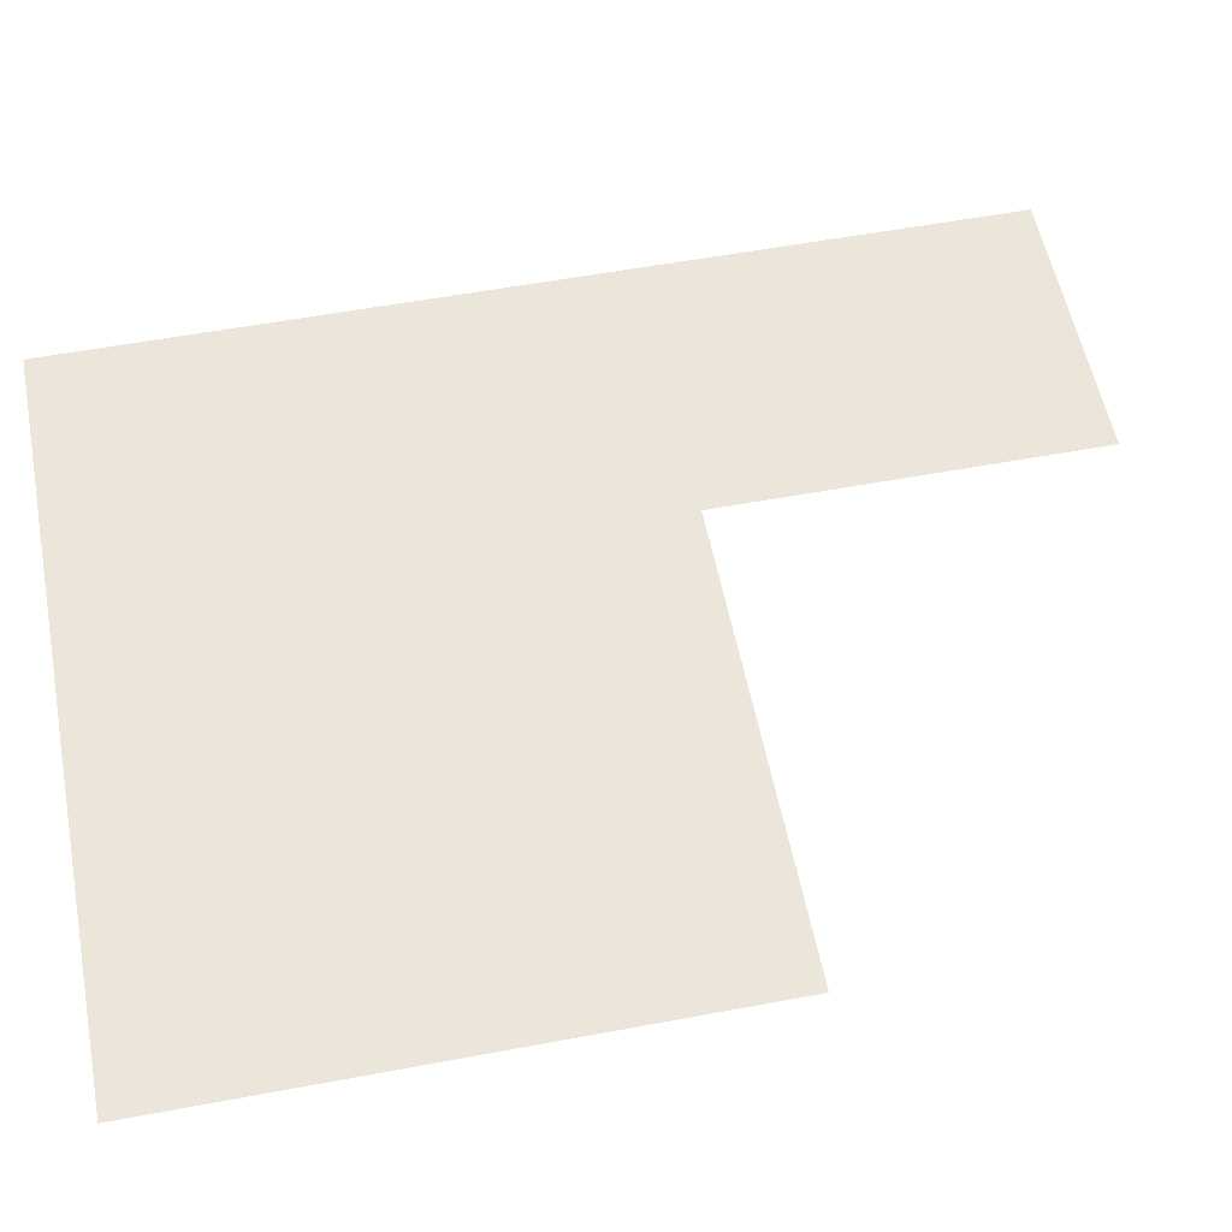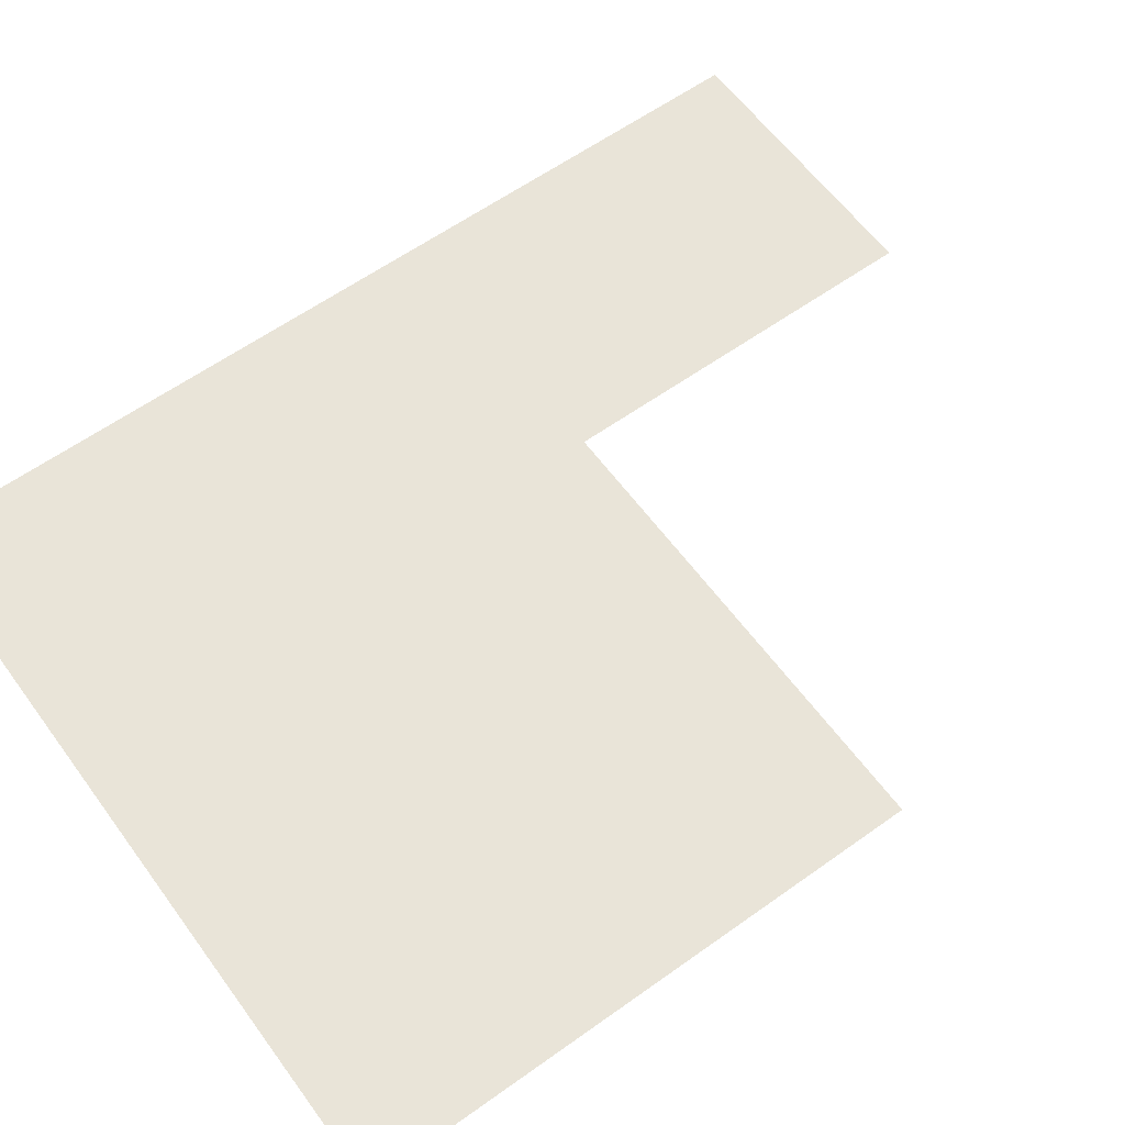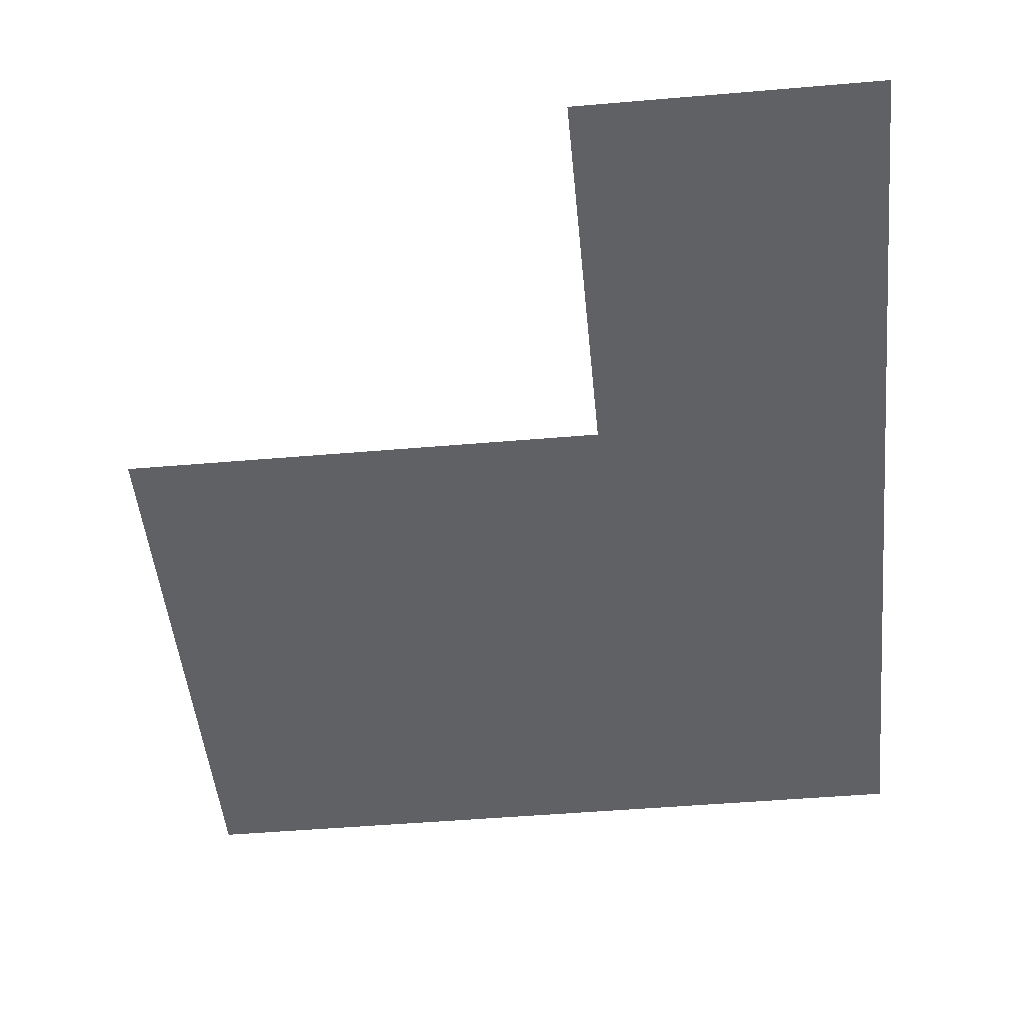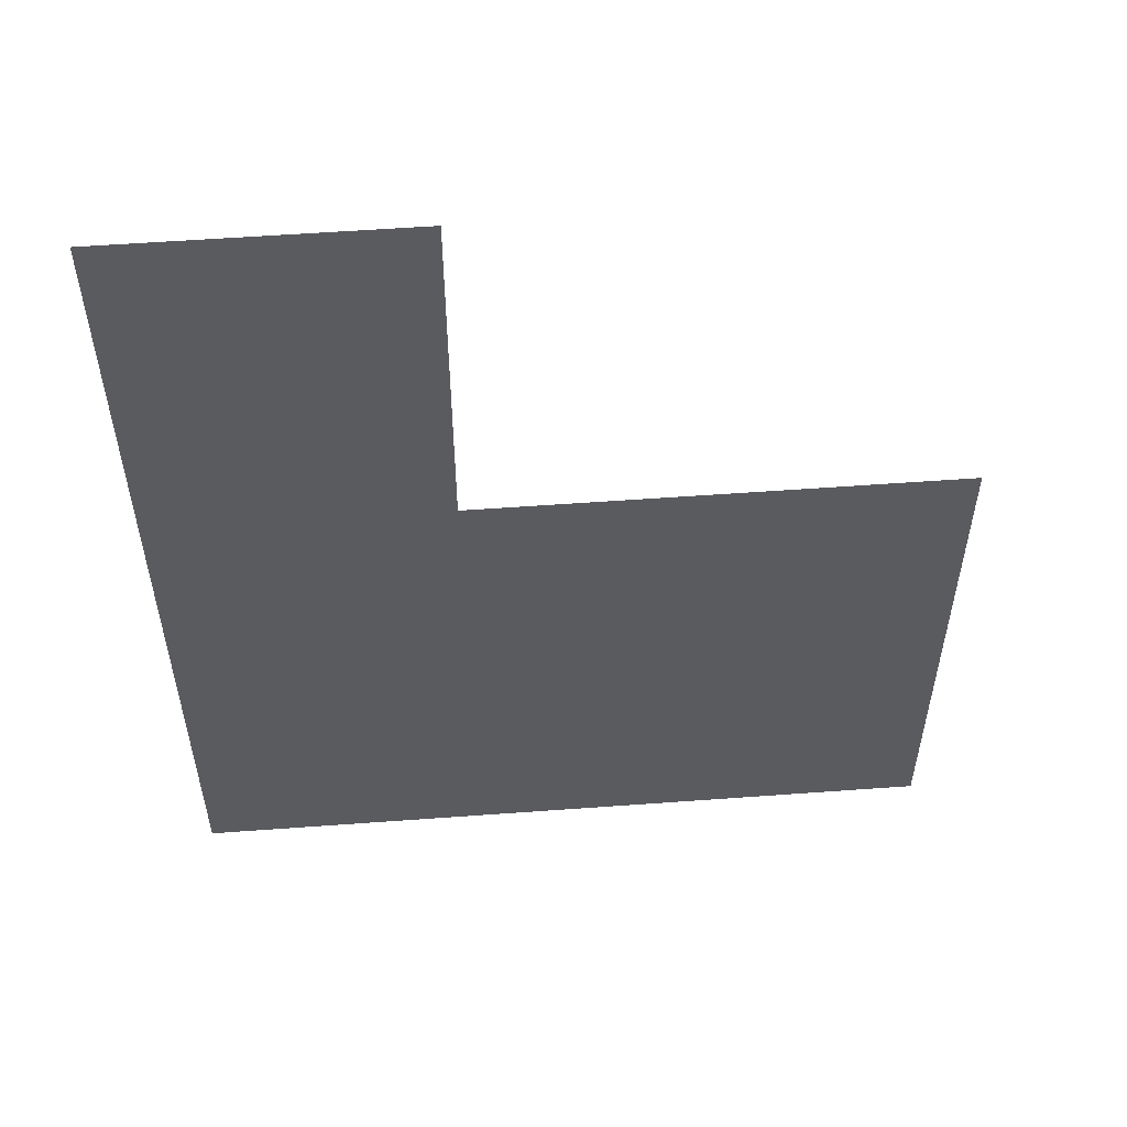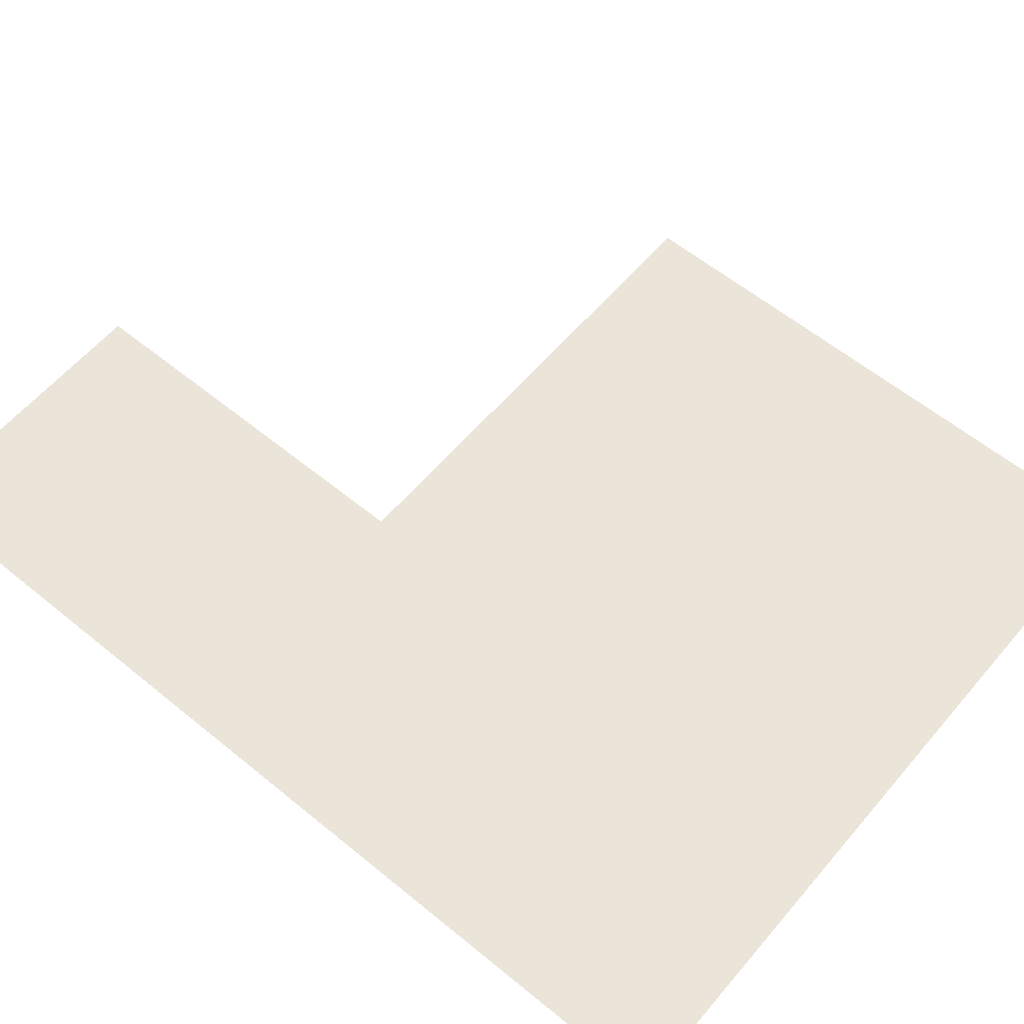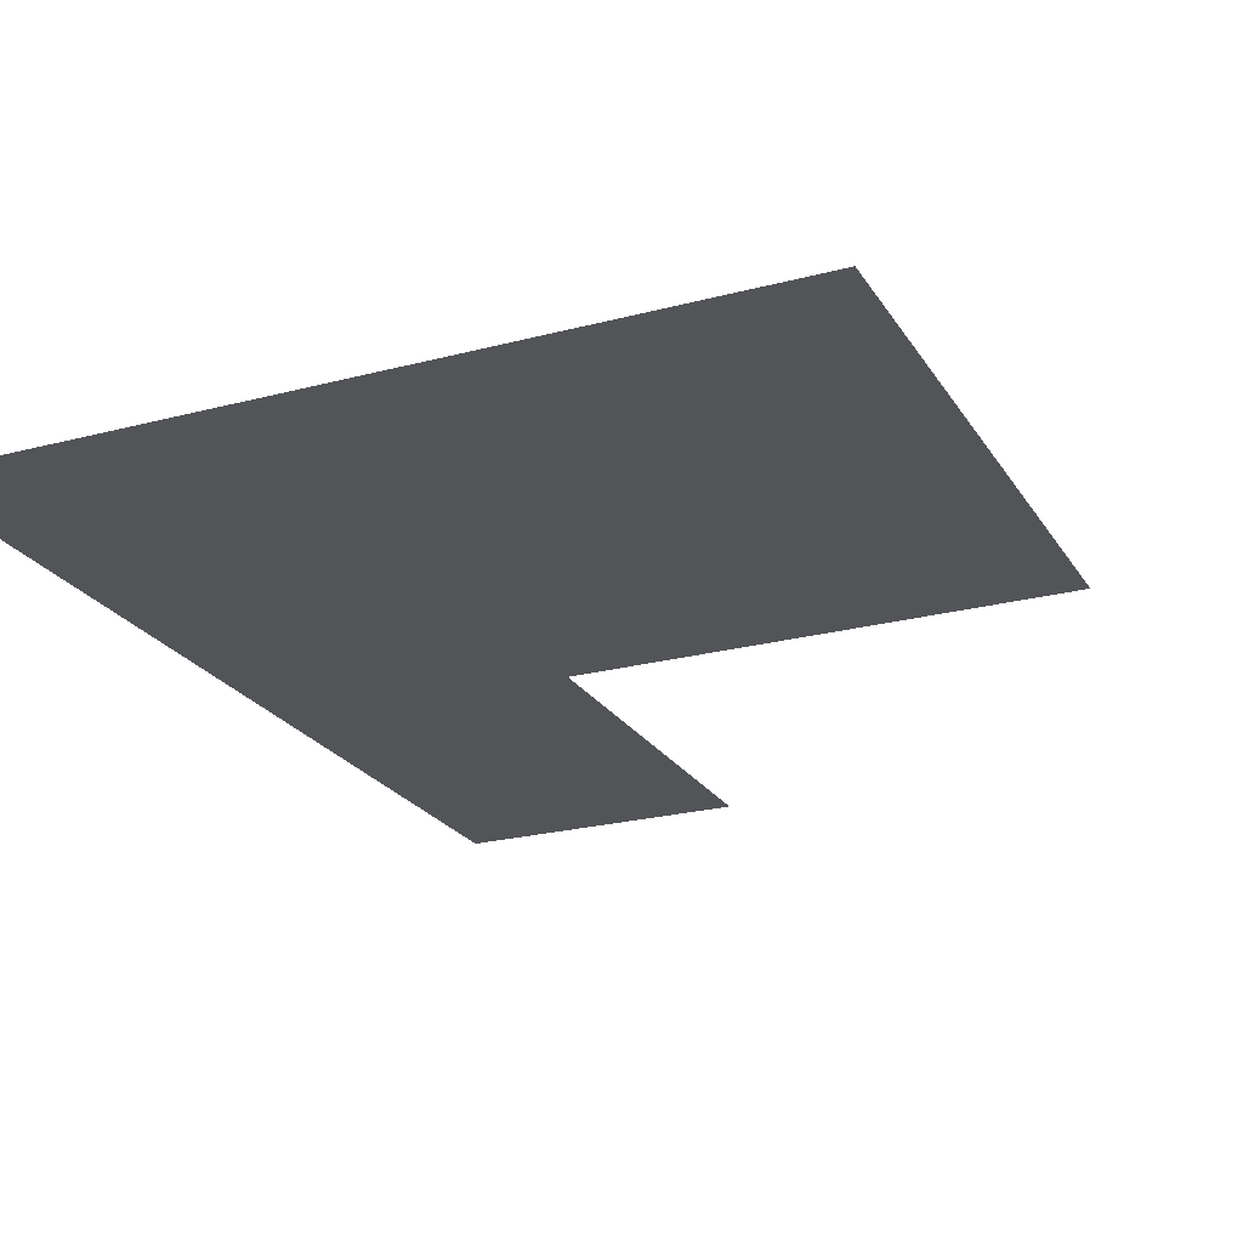
<metadata>
{"format":"obj","ext":"obj","renderer":"f3d","projection":"perspective","resolution":1024,"background":"white","views":[{"elev":56.0,"azim":78.9,"up":"+Z"},{"elev":60.6,"azim":53.9,"up":"+Z"},{"elev":-48.1,"azim":-174.5,"up":"+Z"},{"elev":55.8,"azim":-4.4,"up":"+Y"},{"elev":59.3,"azim":-49.9,"up":"+Z"},{"elev":-23.1,"azim":24.2,"up":"+Z"}]}
</metadata>
<code>
v -208 -16 0
v -224 -16 0
v -224 0 0
v -208 0 0
v -224 -16 0
v -240 -16 0
v -240 0 0
v -224 0 0
v -240 -16 0
v -256 -16 0
v -256 0 0
v -240 0 0
v -208 -32 0
v -224 -32 0
v -224 -16 0
v -208 -16 0
v -224 -32 0
v -240 -32 0
v -240 -16 0
v -224 -16 0
v -240 -32 0
v -256 -32 0
v -256 -16 0
v -240 -16 0
v -208 -48 0
v -224 -48 0
v -224 -32 0
v -208 -32 0
v -224 -48 0
v -240 -48 0
v -240 -32 0
v -224 -32 0
v -240 -48 0
v -256 -48 0
v -256 -32 0
v -240 -32 0
v -208 -64 0
v -224 -64 0
v -224 -48 0
v -208 -48 0
v -224 -64 0
v -240 -64 0
v -240 -48 0
v -224 -48 0
v -240 -64 0
v -256 -64 0
v -256 -48 0
v -240 -48 0
v -128 -80 0
v -144 -80 0
v -144 -64 0
v -128 -64 0
v -144 -80 0
v -160 -80 0
v -160 -64 0
v -144 -64 0
v -160 -80 0
v -176 -80 0
v -176 -64 0
v -160 -64 0
v -176 -80 0
v -192 -80 0
v -192 -64 0
v -176 -64 0
v -192 -80 0
v -208 -80 0
v -208 -64 0
v -192 -64 0
v -208 -80 0
v -224 -80 0
v -224 -64 0
v -208 -64 0
v -224 -80 0
v -240 -80 0
v -240 -64 0
v -224 -64 0
v -240 -80 0
v -256 -80 0
v -256 -64 0
v -240 -64 0
v -128 -96 0
v -144 -96 0
v -144 -80 0
v -128 -80 0
v -144 -96 0
v -160 -96 0
v -160 -80 0
v -144 -80 0
v -160 -96 0
v -176 -96 0
v -176 -80 0
v -160 -80 0
v -176 -96 0
v -192 -96 0
v -192 -80 0
v -176 -80 0
v -192 -96 0
v -208 -96 0
v -208 -80 0
v -192 -80 0
v -208 -96 0
v -224 -96 0
v -224 -80 0
v -208 -80 0
v -224 -96 0
v -240 -96 0
v -240 -80 0
v -224 -80 0
v -240 -96 0
v -256 -96 0
v -256 -80 0
v -240 -80 0
v -128 -112 0
v -144 -112 0
v -144 -96 0
v -128 -96 0
v -144 -112 0
v -160 -112 0
v -160 -96 0
v -144 -96 0
v -160 -112 0
v -176 -112 0
v -176 -96 0
v -160 -96 0
v -176 -112 0
v -192 -112 0
v -192 -96 0
v -176 -96 0
v -192 -112 0
v -208 -112 0
v -208 -96 0
v -192 -96 0
v -208 -112 0
v -224 -112 0
v -224 -96 0
v -208 -96 0
v -224 -112 0
v -240 -112 0
v -240 -96 0
v -224 -96 0
v -240 -112 0
v -256 -112 0
v -256 -96 0
v -240 -96 0
v -128 -128 0
v -144 -128 0
v -144 -112 0
v -128 -112 0
v -144 -128 0
v -160 -128 0
v -160 -112 0
v -144 -112 0
v -160 -128 0
v -176 -128 0
v -176 -112 0
v -160 -112 0
v -176 -128 0
v -192 -128 0
v -192 -112 0
v -176 -112 0
v -192 -128 0
v -208 -128 0
v -208 -112 0
v -192 -112 0
v -208 -128 0
v -224 -128 0
v -224 -112 0
v -208 -112 0
v -224 -128 0
v -240 -128 0
v -240 -112 0
v -224 -112 0
v -240 -128 0
v -256 -128 0
v -256 -112 0
v -240 -112 0
v -128 -144 0
v -144 -144 0
v -144 -128 0
v -128 -128 0
v -144 -144 0
v -160 -144 0
v -160 -128 0
v -144 -128 0
v -160 -144 0
v -176 -144 0
v -176 -128 0
v -160 -128 0
v -176 -144 0
v -192 -144 0
v -192 -128 0
v -176 -128 0
v -192 -144 0
v -208 -144 0
v -208 -128 0
v -192 -128 0
v -208 -144 0
v -224 -144 0
v -224 -128 0
v -208 -128 0
v -224 -144 0
v -240 -144 0
v -240 -128 0
v -224 -128 0
v -240 -144 0
v -256 -144 0
v -256 -128 0
v -240 -128 0
v -128 -160 0
v -144 -160 0
v -144 -144 0
v -128 -144 0
v -144 -160 0
v -160 -160 0
v -160 -144 0
v -144 -144 0
v -160 -160 0
v -176 -160 0
v -176 -144 0
v -160 -144 0
v -176 -160 0
v -192 -160 0
v -192 -144 0
v -176 -144 0
v -192 -160 0
v -208 -160 0
v -208 -144 0
v -192 -144 0
v -208 -160 0
v -224 -160 0
v -224 -144 0
v -208 -144 0
v -224 -160 0
v -240 -160 0
v -240 -144 0
v -224 -144 0
v -240 -160 0
v -256 -160 0
v -256 -144 0
v -240 -144 0
g MainMenu_mesh_0014
f 1 2 3 4
f 5 6 7 8
f 9 10 11 12
f 13 14 15 16
f 17 18 19 20
f 21 22 23 24
f 25 26 27 28
f 29 30 31 32
f 33 34 35 36
f 37 38 39 40
f 41 42 43 44
f 45 46 47 48
f 49 50 51 52
f 53 54 55 56
f 57 58 59 60
f 61 62 63 64
f 65 66 67 68
f 69 70 71 72
f 73 74 75 76
f 77 78 79 80
f 81 82 83 84
f 85 86 87 88
f 89 90 91 92
f 93 94 95 96
f 97 98 99 100
f 101 102 103 104
f 105 106 107 108
f 109 110 111 112
f 113 114 115 116
f 117 118 119 120
f 121 122 123 124
f 125 126 127 128
f 129 130 131 132
f 133 134 135 136
f 137 138 139 140
f 141 142 143 144
f 145 146 147 148
f 149 150 151 152
f 153 154 155 156
f 157 158 159 160
f 161 162 163 164
f 165 166 167 168
f 169 170 171 172
f 173 174 175 176
f 177 178 179 180
f 181 182 183 184
f 185 186 187 188
f 189 190 191 192
f 193 194 195 196
f 197 198 199 200
f 201 202 203 204
f 205 206 207 208
f 209 210 211 212
f 213 214 215 216
f 217 218 219 220
f 221 222 223 224
f 225 226 227 228
f 229 230 231 232
f 233 234 235 236
f 237 238 239 240

</code>
